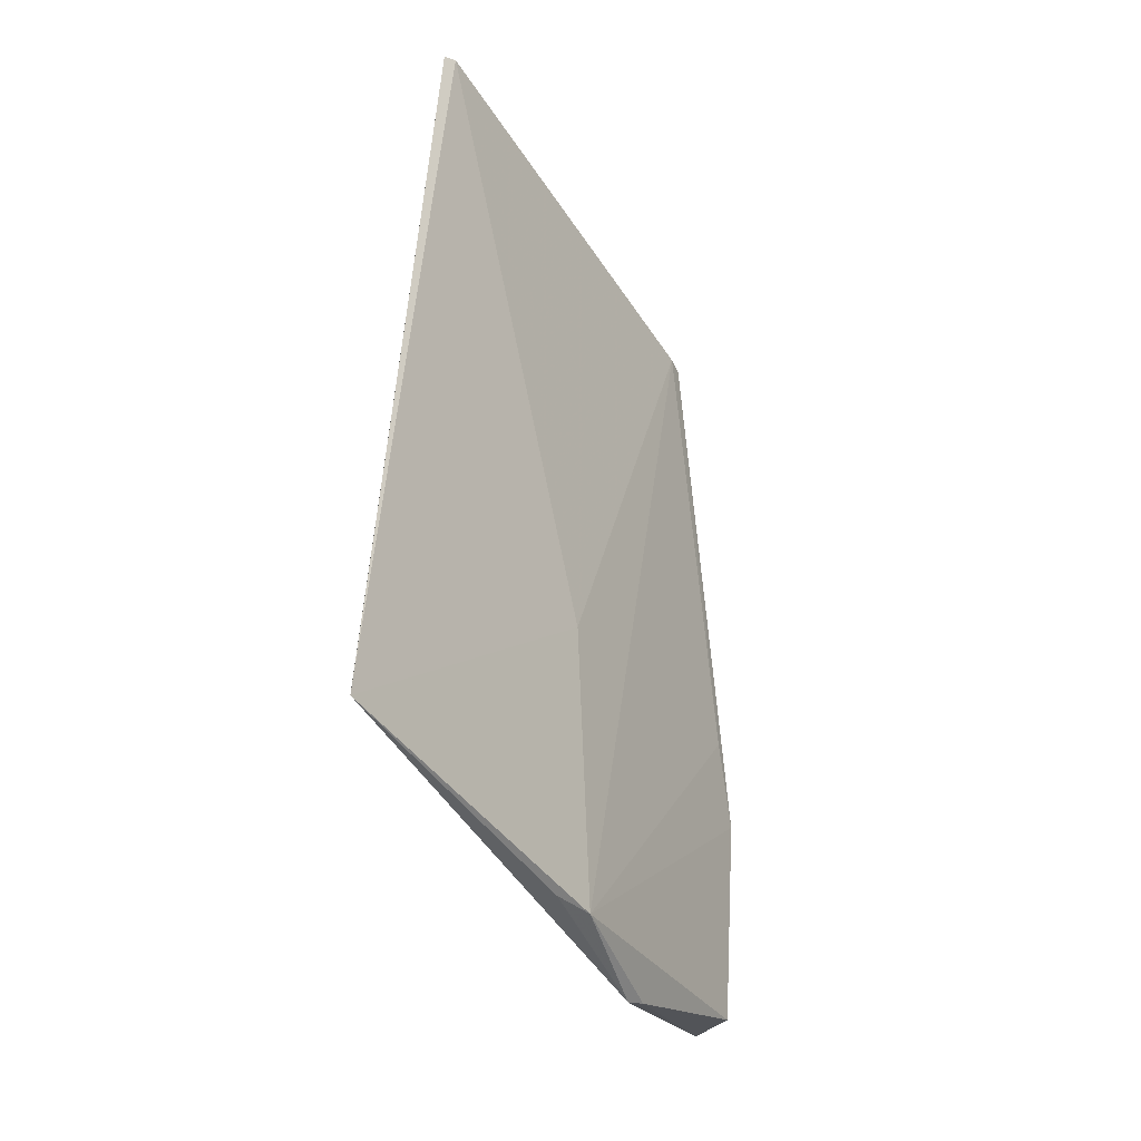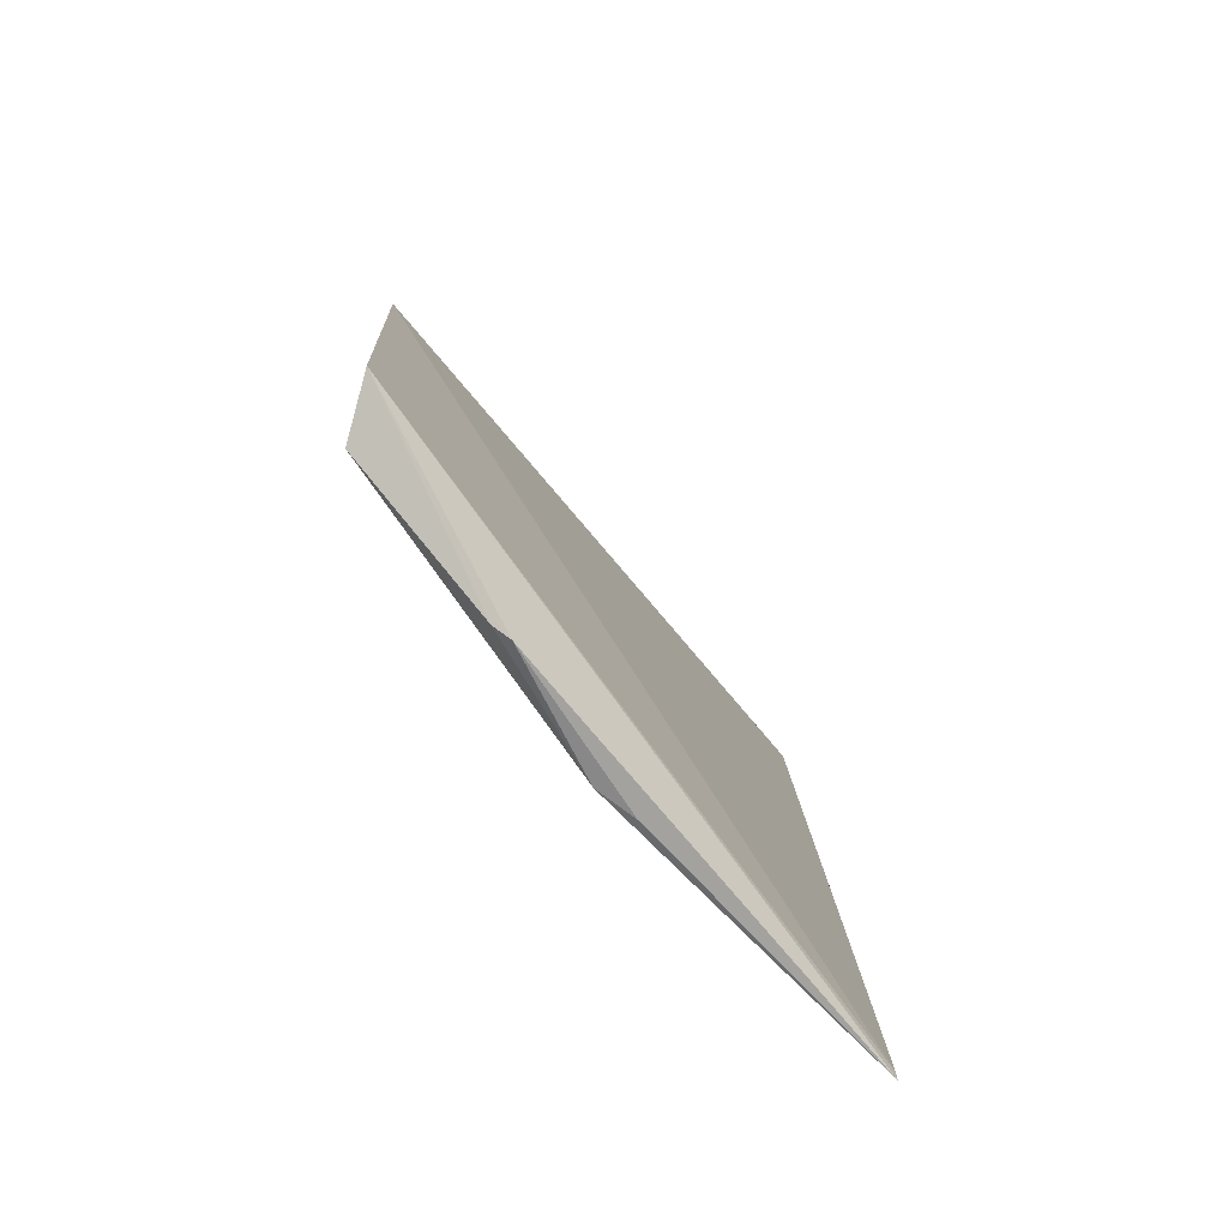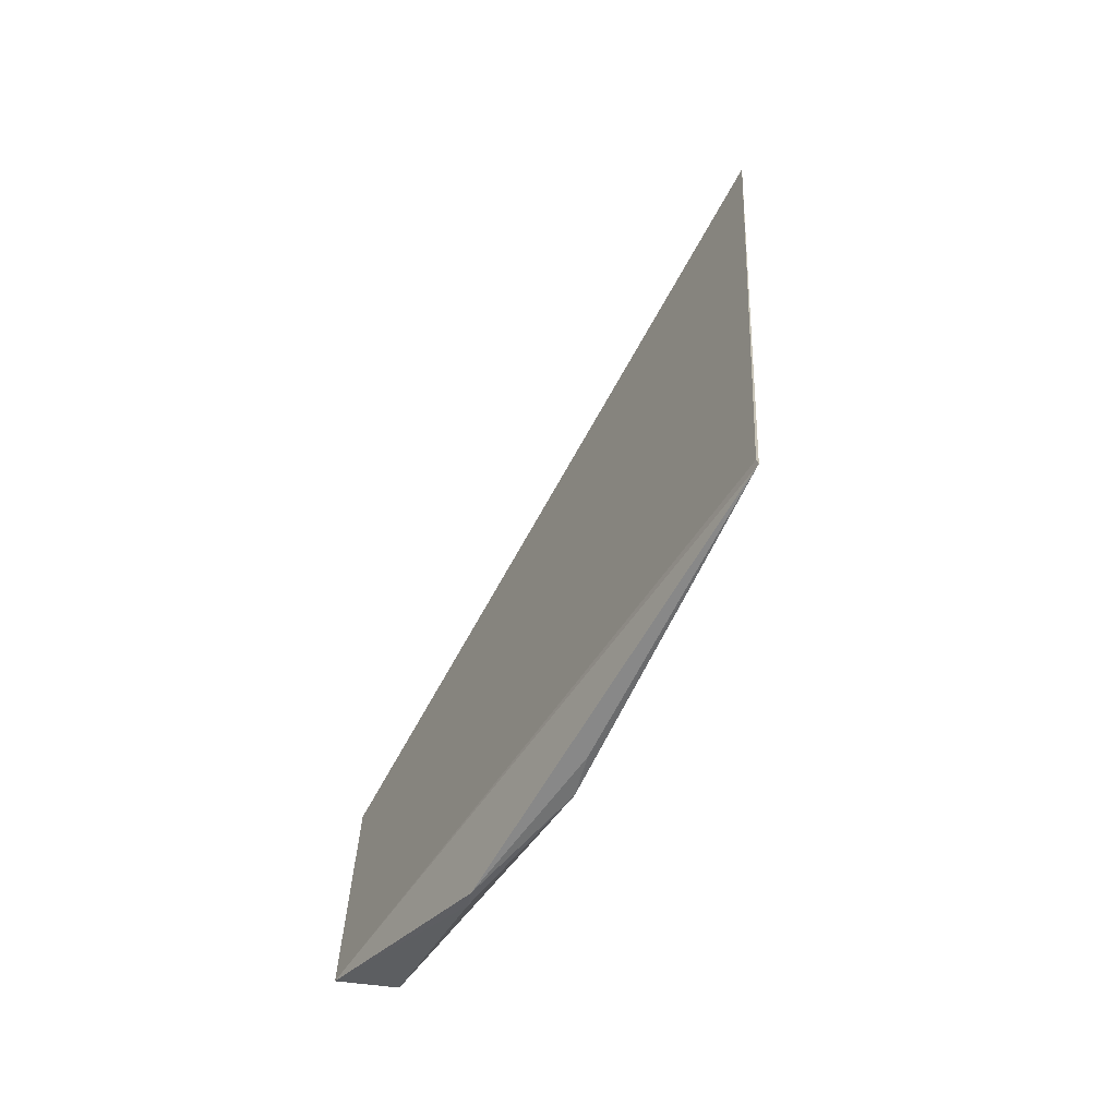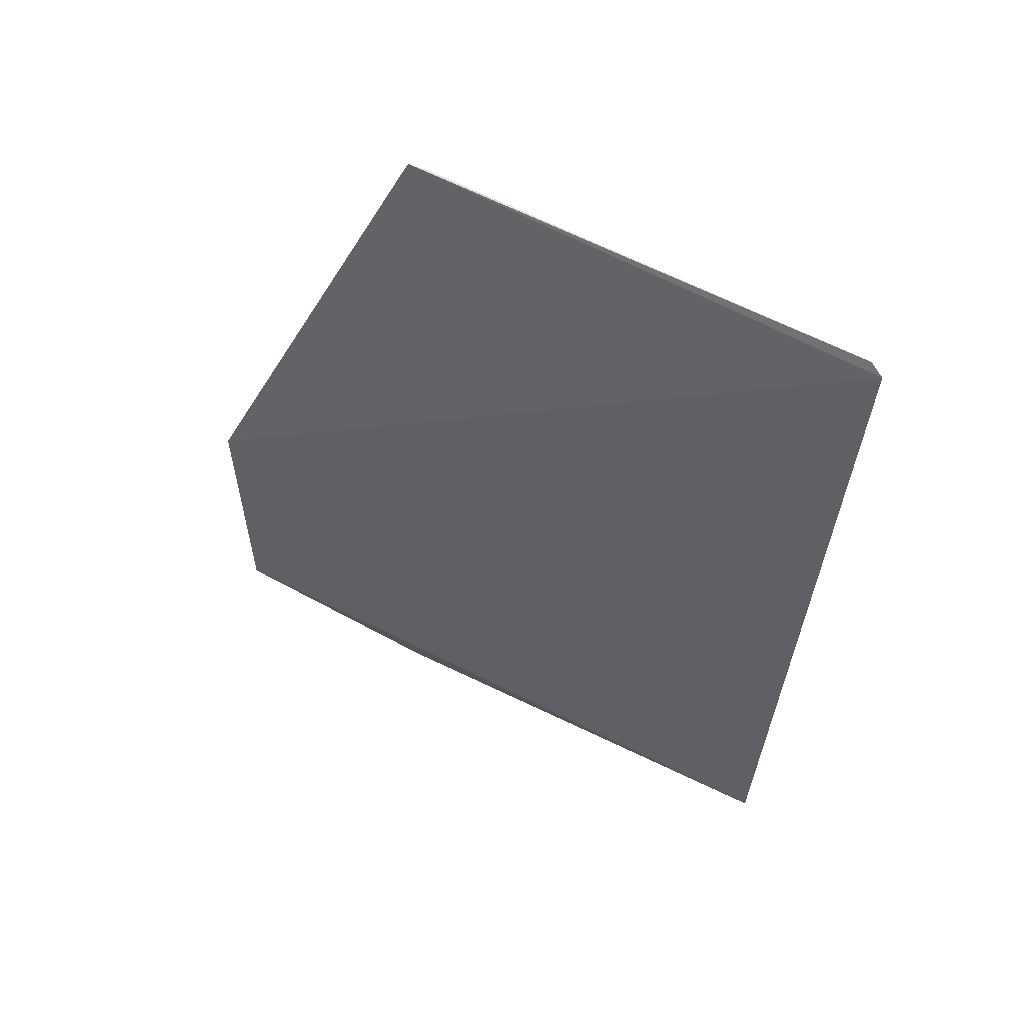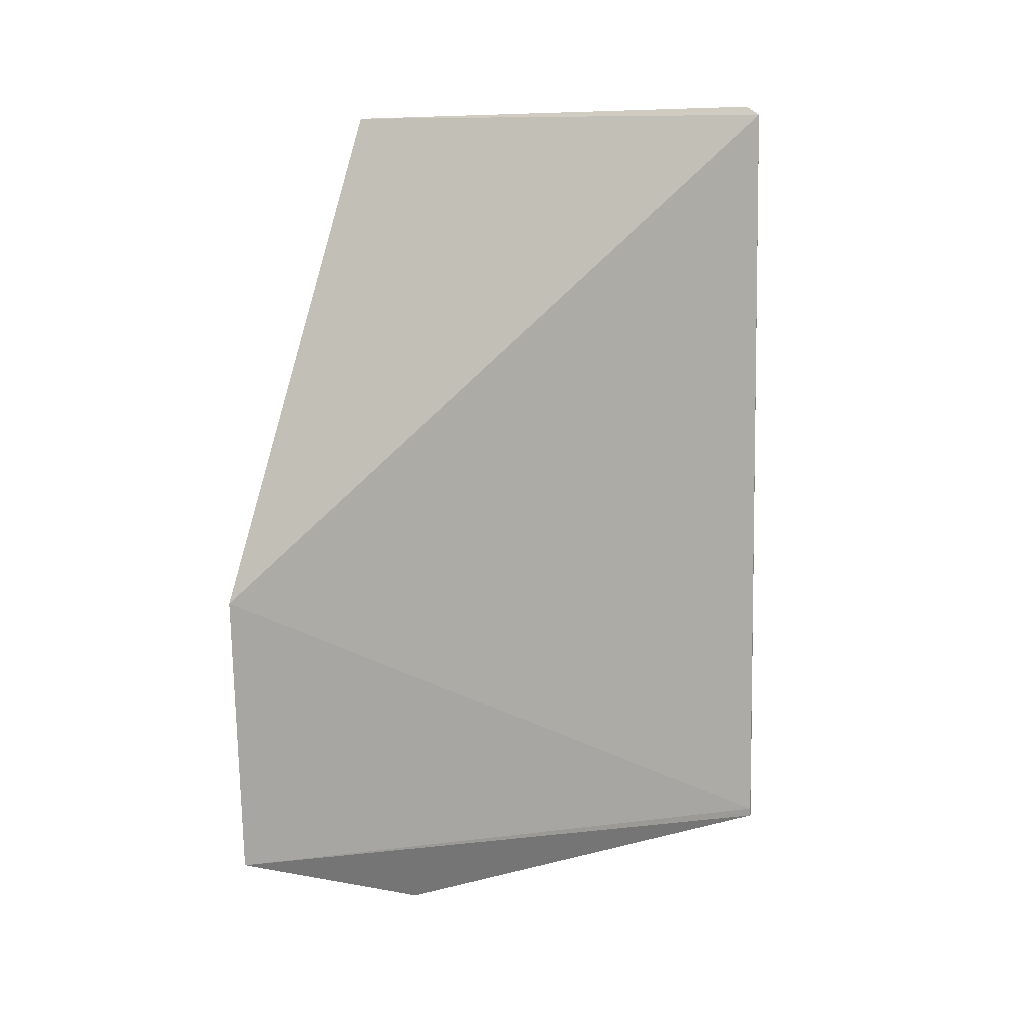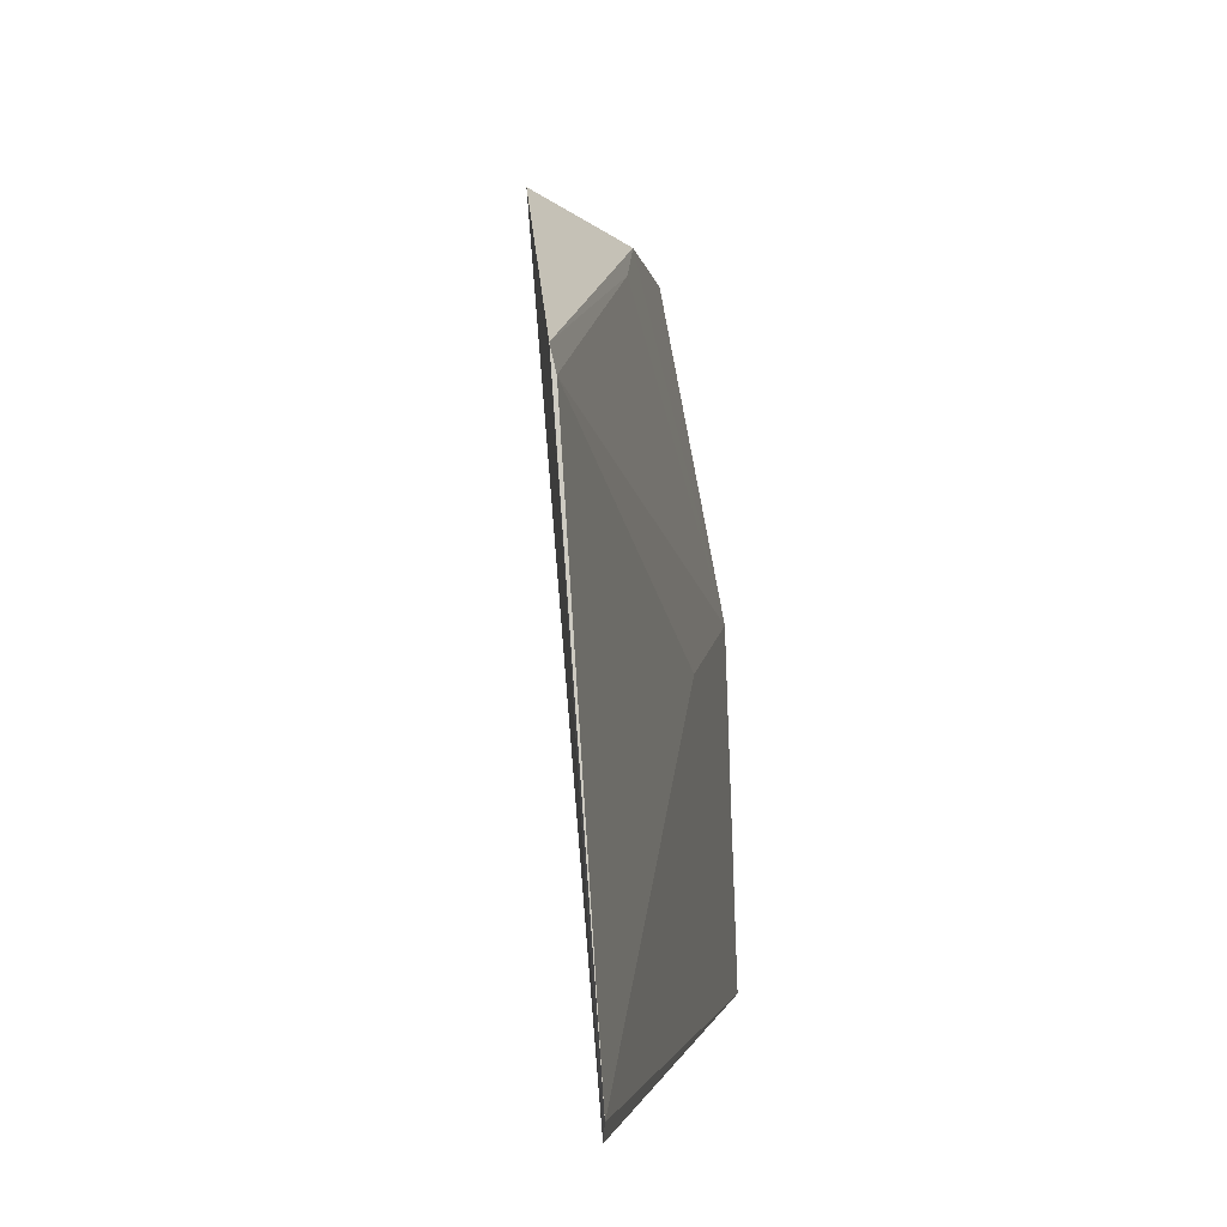
<metadata>
{"format":"obj","ext":"obj","renderer":"f3d","projection":"perspective","resolution":1024,"background":"white","views":[{"elev":-45.6,"azim":-145.2,"up":"+Y"},{"elev":-73.2,"azim":46.2,"up":"+Y"},{"elev":-63.6,"azim":157.0,"up":"+Y"},{"elev":57.9,"azim":123.6,"up":"+Y"},{"elev":14.8,"azim":67.4,"up":"+Y"},{"elev":-2.3,"azim":-168.3,"up":"+Z"}]}
</metadata>
<code>
v -0.04042 -0.1448 0.06164
v -0.04909 -0.1451 -0.01231
v -0.03197 -0.08291 0.0959
v -0.05243 -0.007496 0.06518
v -0.04742 -0.1442 0.04179
v -0.05763 -0.008804 -0.01403
v -0.04002 -0.1317 0.09037
v -0.0313 -0.1289 0.09513
v -0.04651 -0.1448 0.03518
v -0.04893 -0.1436 -0.01209
v -0.051 -0.09797 0.03378
v -0.04334 -0.09559 0.08979
v -0.04109 -0.1436 0.06452
v -0.05318 -0.007664 0.06189
v -0.05815 -0.007309 -0.01173
v -0.04524 -0.08247 0.084
f 6 4 3
f 8 1 2
f 9 5 2
f 9 2 1
f 9 1 5
f 10 6 3
f 10 2 6
f 10 8 2
f 10 3 8
f 11 2 5
f 12 3 4
f 12 5 7
f 12 8 3
f 12 7 8
f 13 7 5
f 13 5 1
f 13 8 7
f 13 1 8
f 14 11 5
f 15 6 2
f 15 2 11
f 15 11 14
f 15 14 4
f 15 4 6
f 16 12 4
f 16 4 14
f 16 14 5
f 16 5 12

</code>
